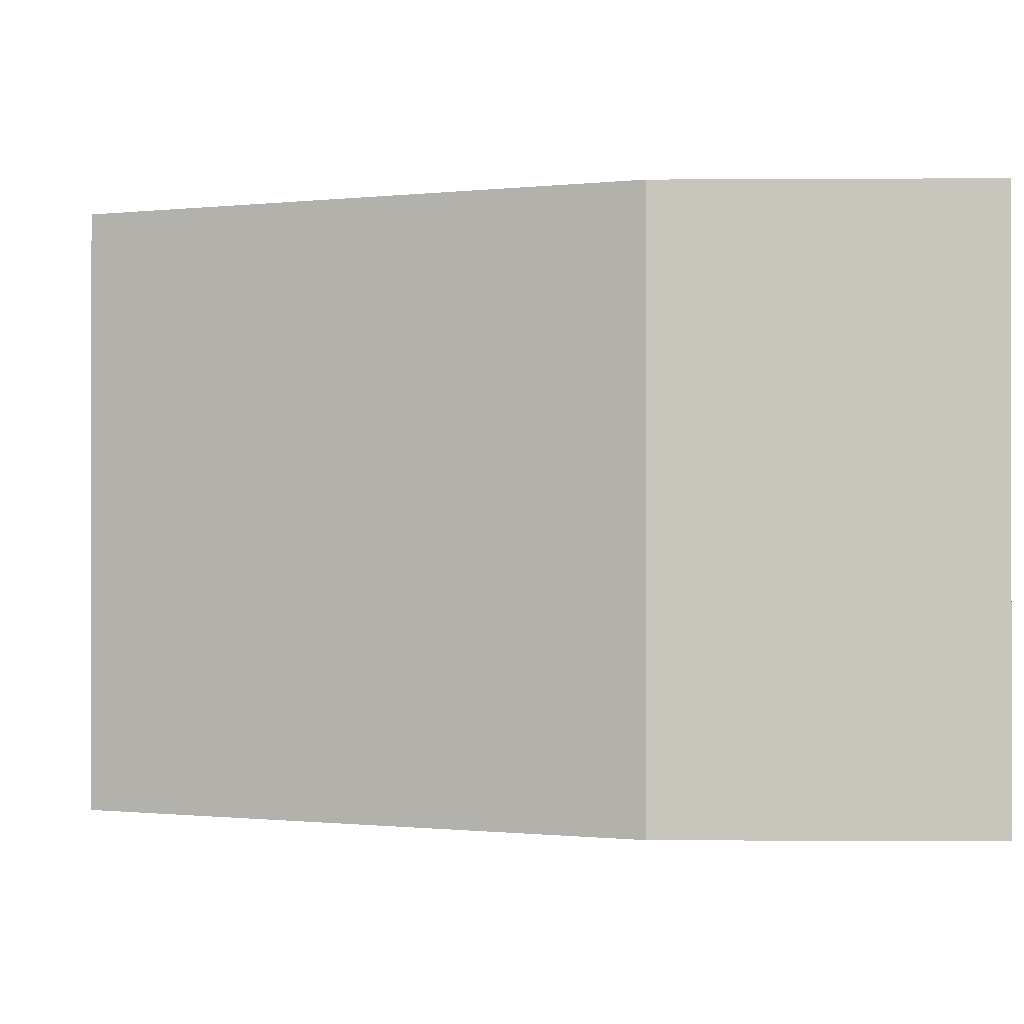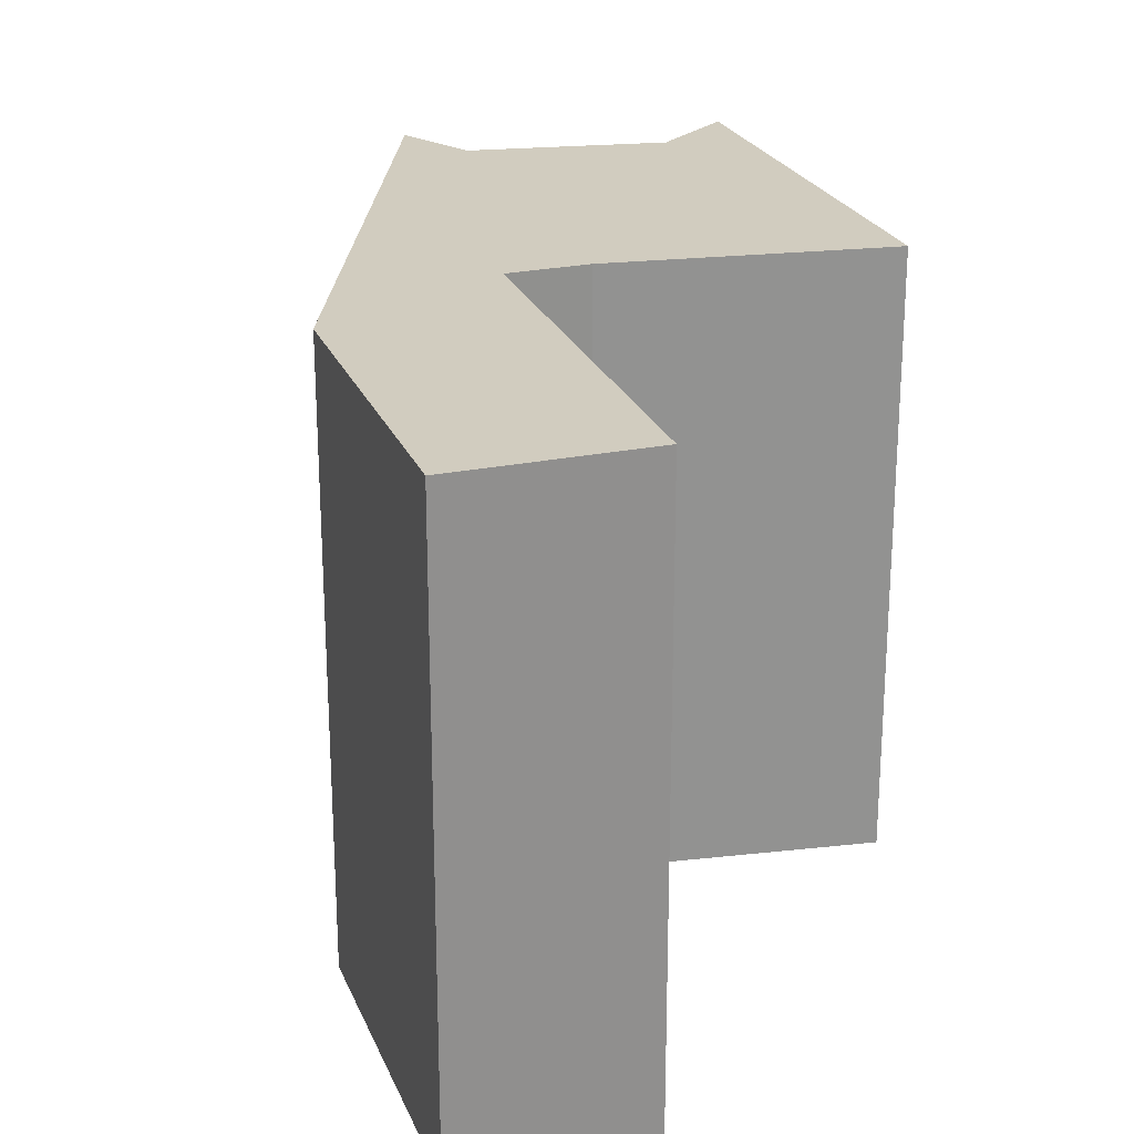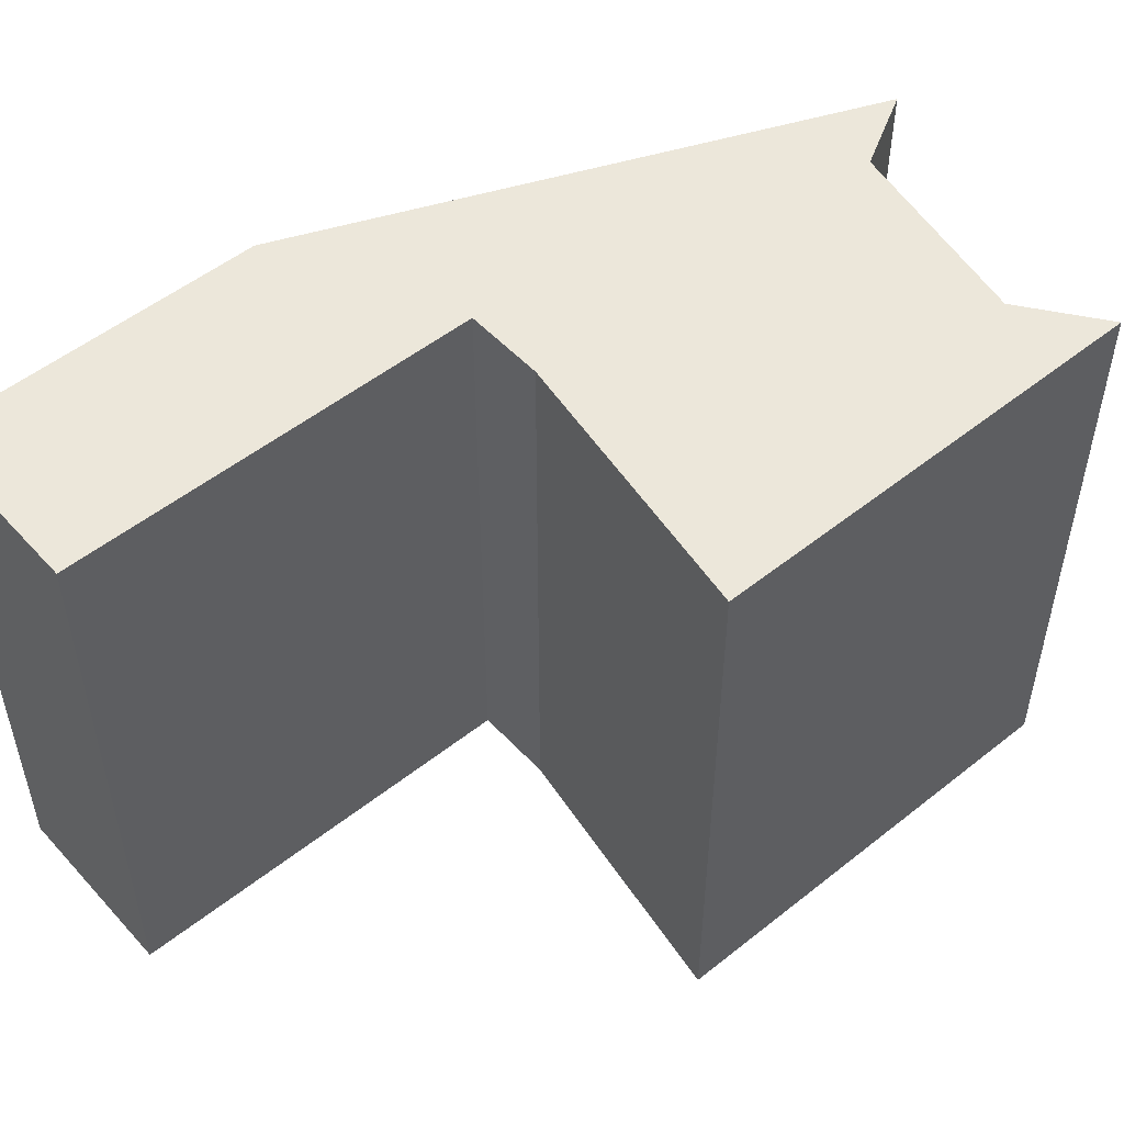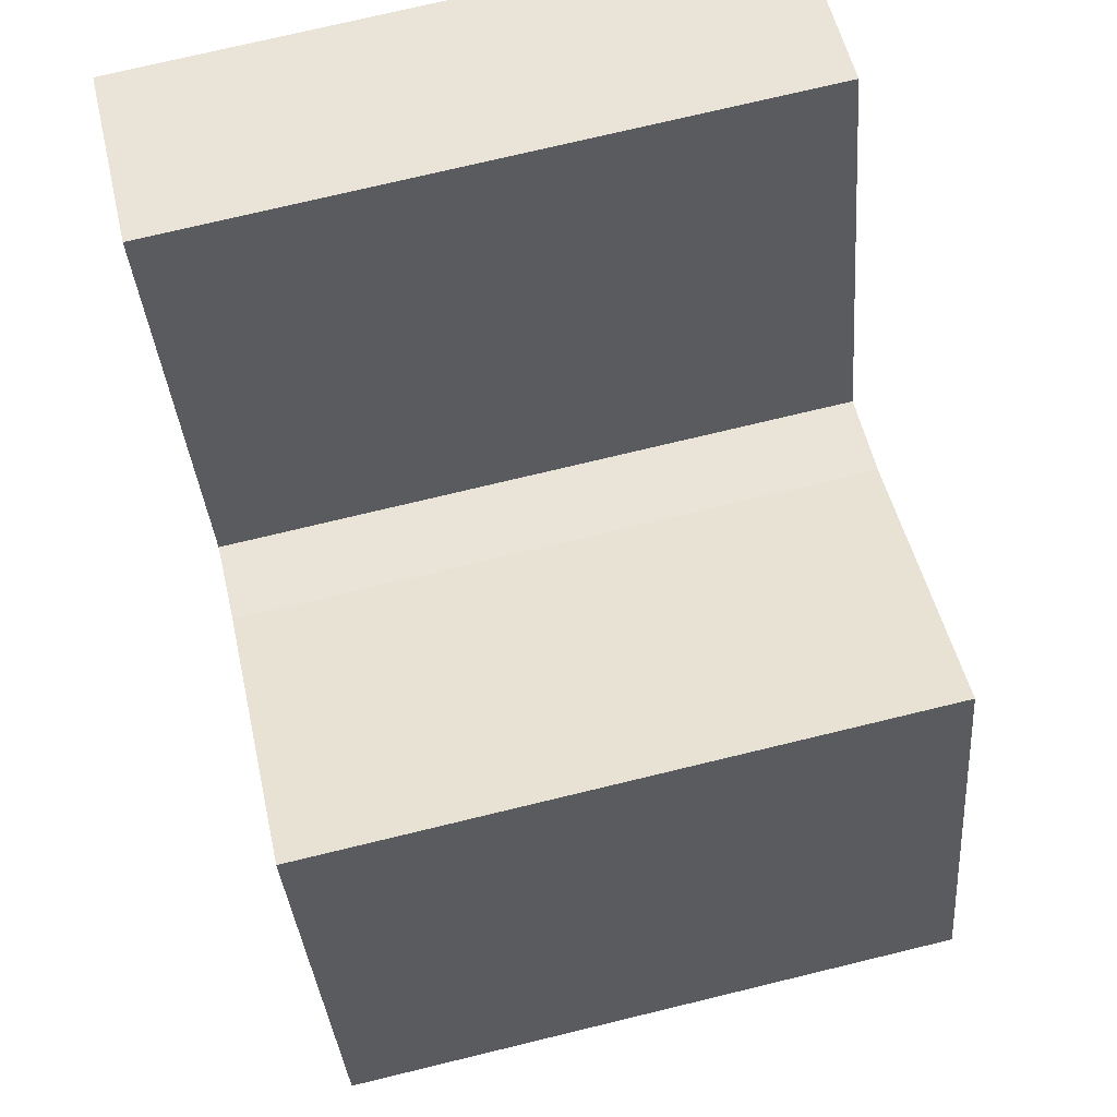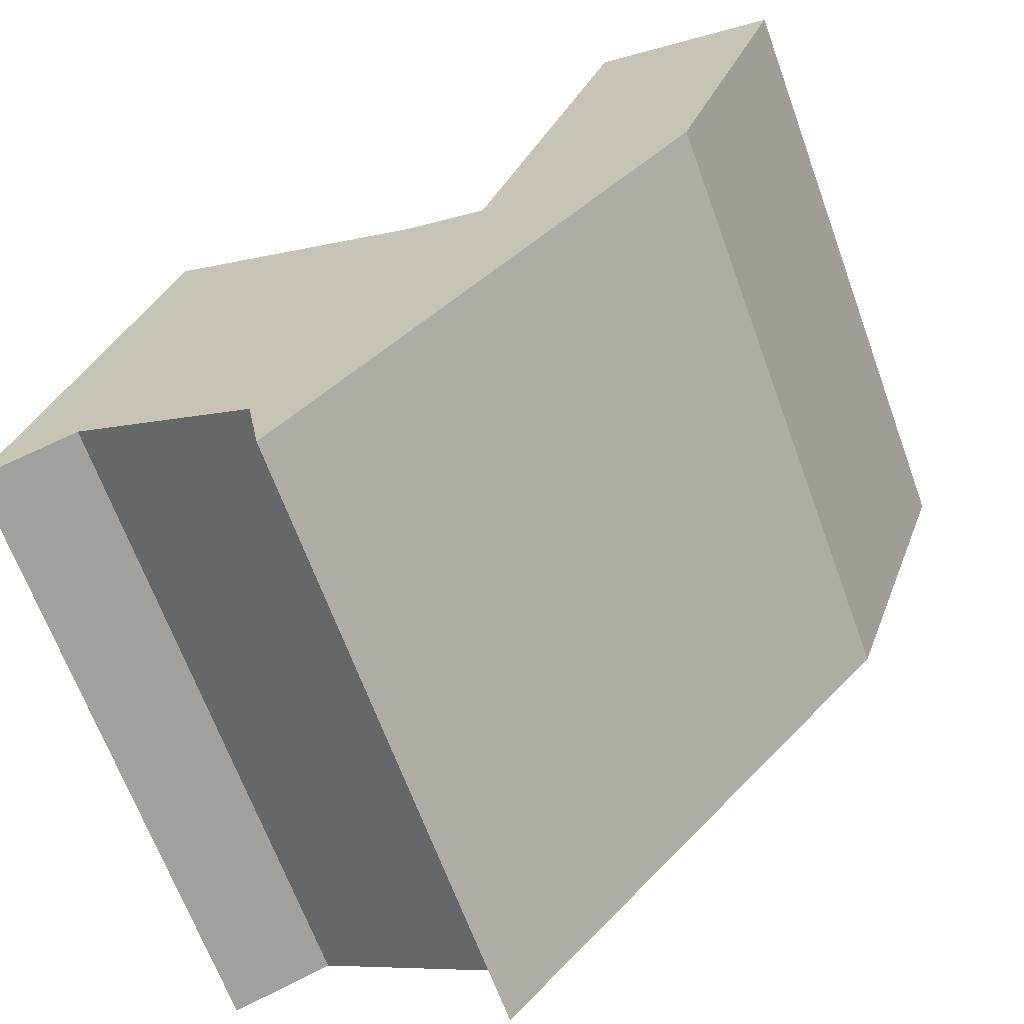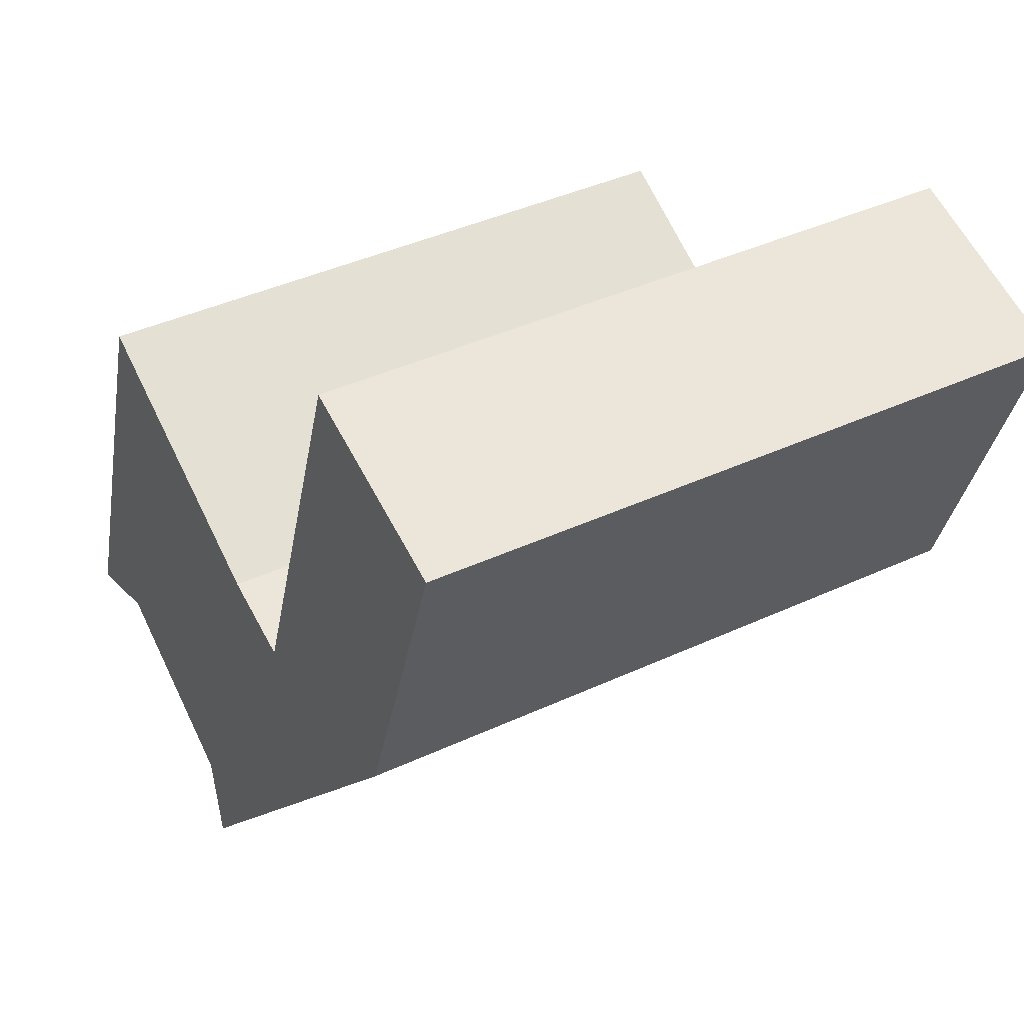
<metadata>
{"format":"obj","ext":"obj","renderer":"f3d","projection":"perspective","resolution":1024,"background":"white","views":[{"elev":-0.5,"azim":-107.6,"up":"+Y"},{"elev":24.0,"azim":-37.7,"up":"+Y"},{"elev":52.3,"azim":30.4,"up":"+Y"},{"elev":73.9,"azim":76.4,"up":"+Z"},{"elev":-66.1,"azim":-160.0,"up":"+Z"},{"elev":40.5,"azim":-119.7,"up":"+Z"}]}
</metadata>
<code>
v  3.586 6.317e-16 -10.32
v  5.859 -1.235e-16 2.016
v  0 0 0
v  10.41 6.781e-16 -11.07
v  16.71 1.536e-15 -25.09
v  12.96 6.273e-16 -10.24
v  17.21 1.363e-15 -22.27
v  21.27 3.659e-16 -5.975
v  22.28 5.476e-16 -8.942
v  22.99 1.168e-15 -19.08
v  26.08 1.229e-15 -20.07
v  22.28 19.85 -8.943
v  22.99 19.85 -19.08
v  17.21 19.85 -22.27
v  26.09 19.85 -20.07
v  5.859 19.85 2.016
v  3.586 19.85 -10.32
v  0.0004235 19.85 -0.0006288
v  10.41 19.85 -11.08
v  16.71 19.85 -25.09
v  12.96 19.85 -10.25
v  21.27 19.85 -5.975
g defaultobject
f 1 2 3
f 2 1 4
f 4 1 5
f 4 5 6
f 6 5 7
f 6 7 8
f 8 7 9
f 9 10 11
f 10 9 7
f 12 13 14
f 13 12 15
f 16 17 18
f 17 16 19
f 17 19 20
f 20 19 21
f 20 21 14
f 14 21 22
f 14 22 12
f 18 2 16
f 2 18 3
f 16 4 19
f 4 16 2
f 19 6 21
f 6 19 4
f 21 8 22
f 8 21 6
f 22 9 12
f 9 22 8
f 12 11 15
f 11 12 9
f 13 11 10
f 11 13 15
f 14 10 7
f 10 14 13
f 14 5 20
f 5 14 7
f 17 5 1
f 5 17 20
f 18 1 3
f 1 18 17

</code>
